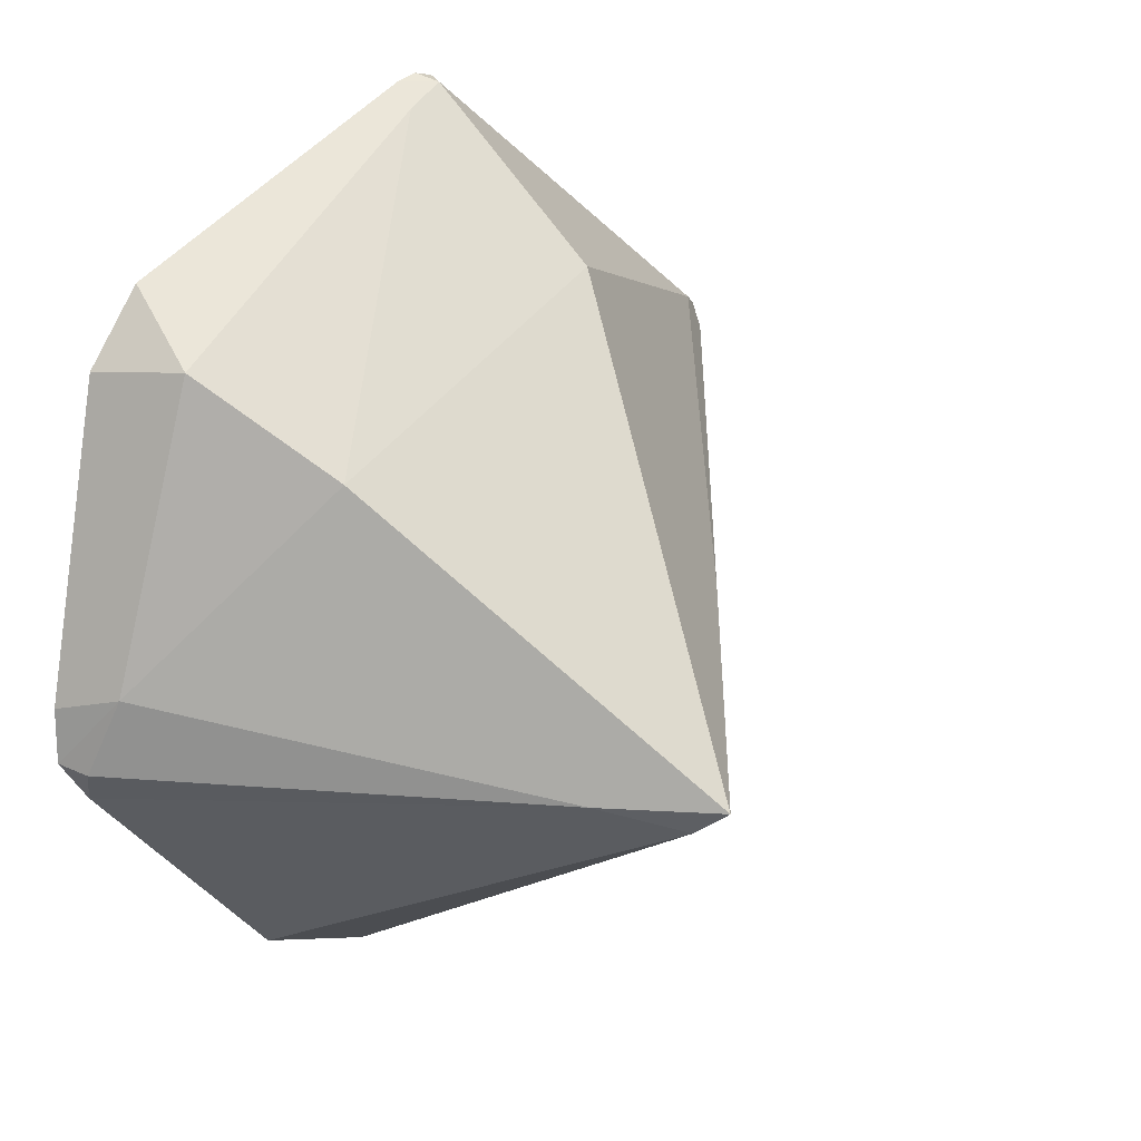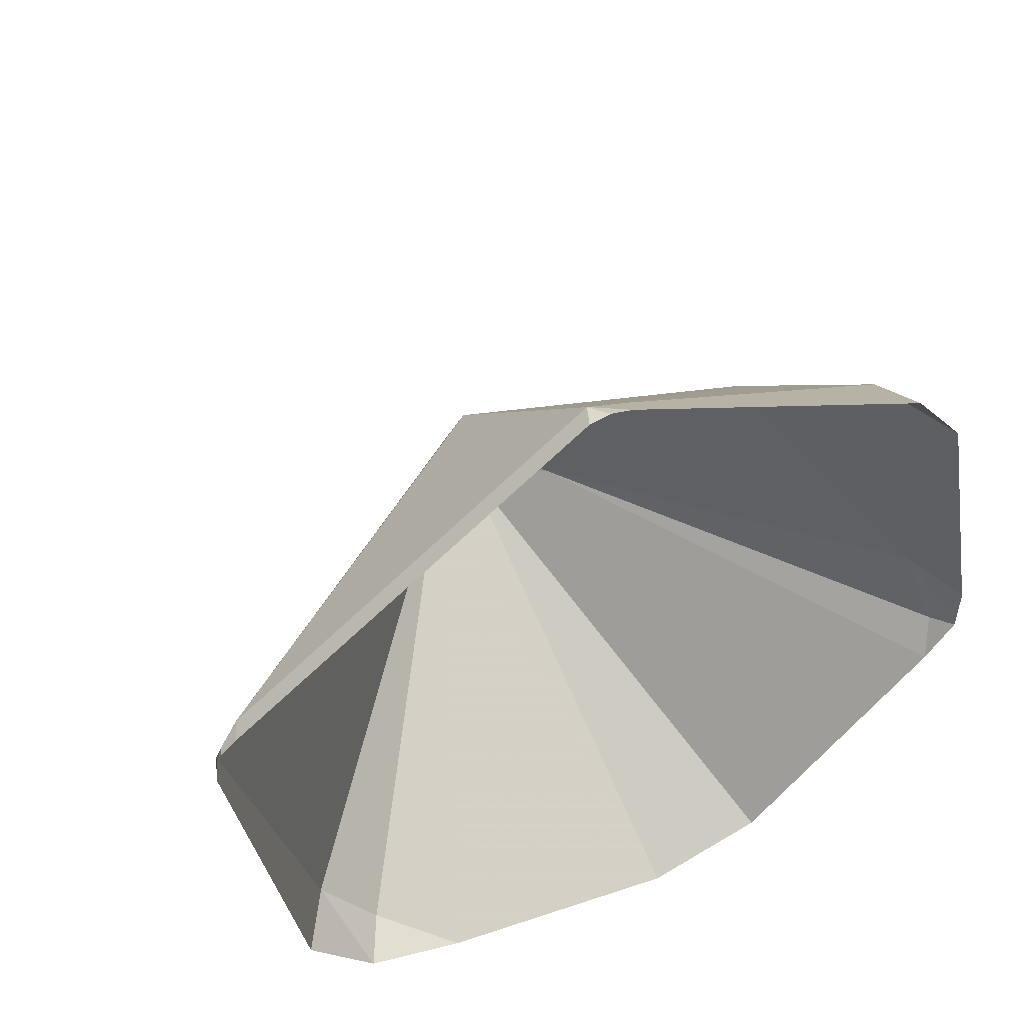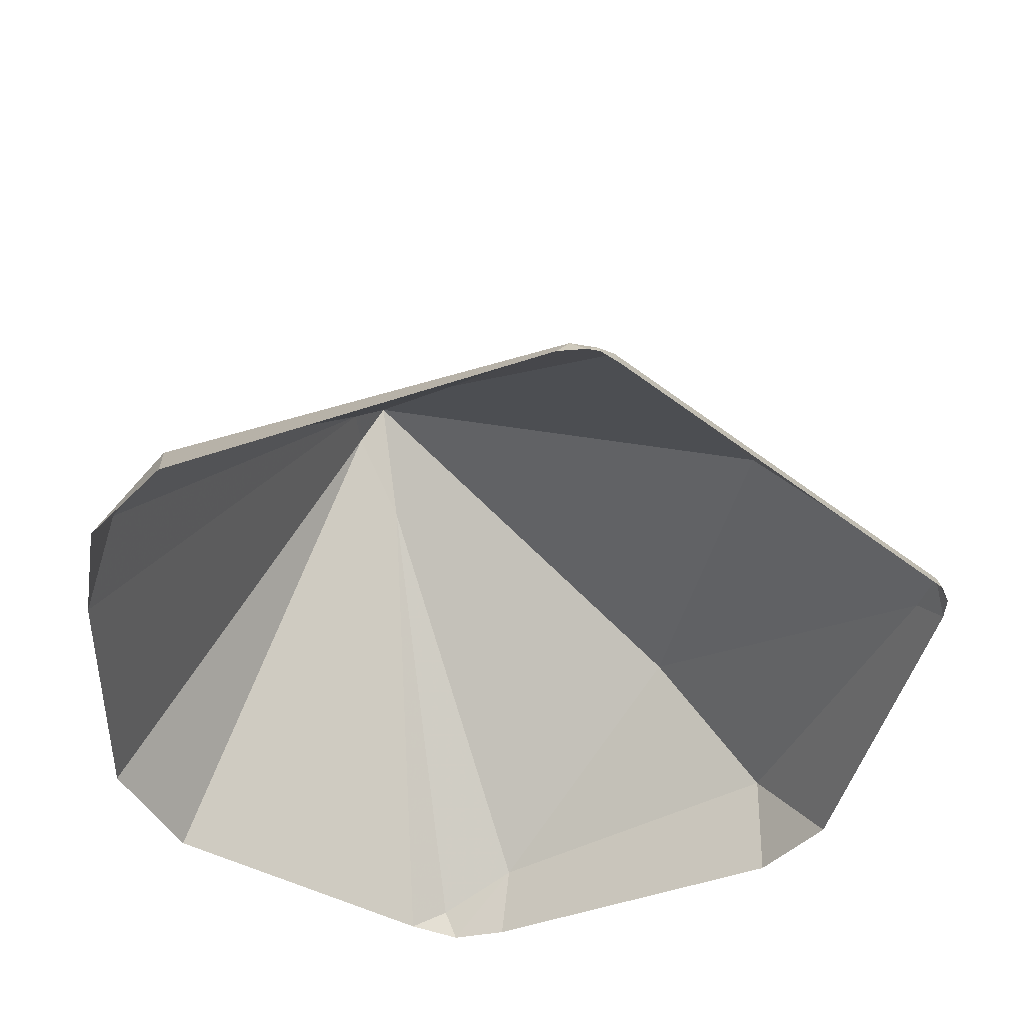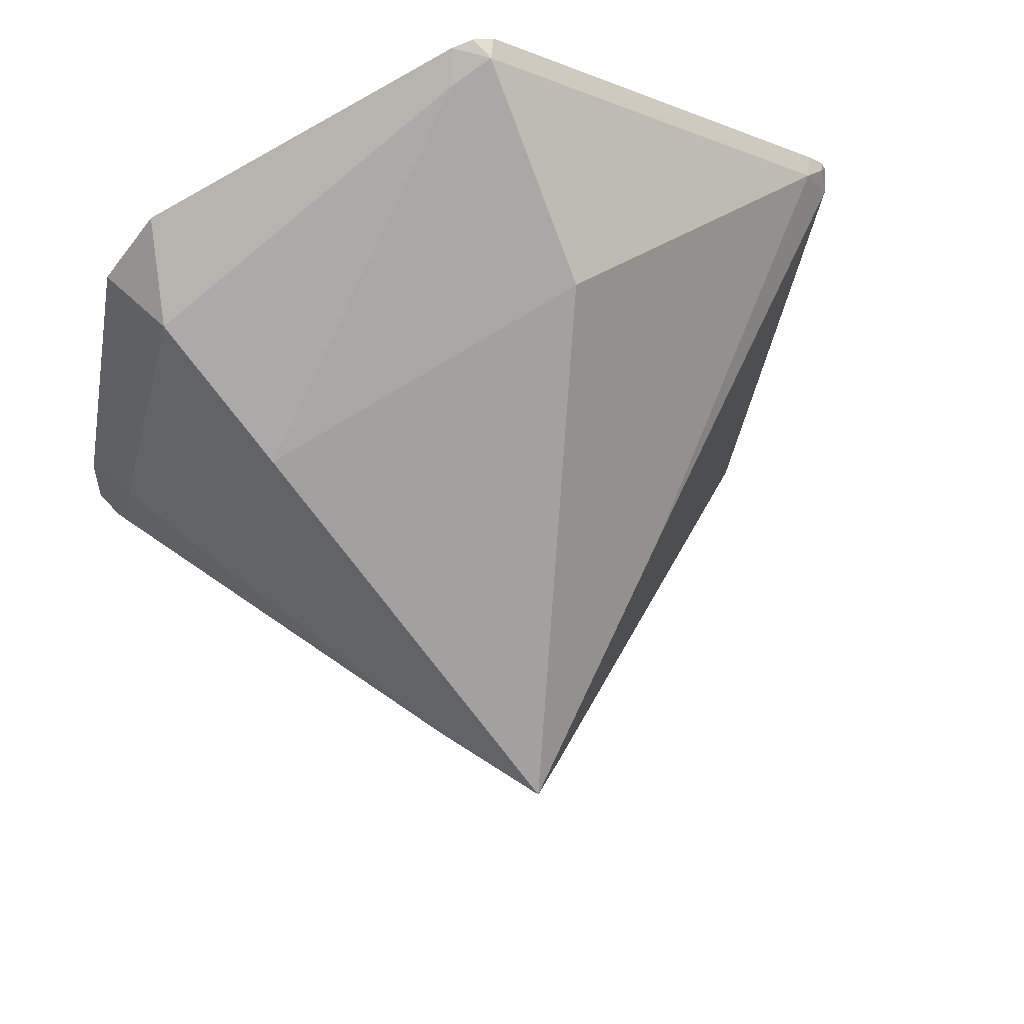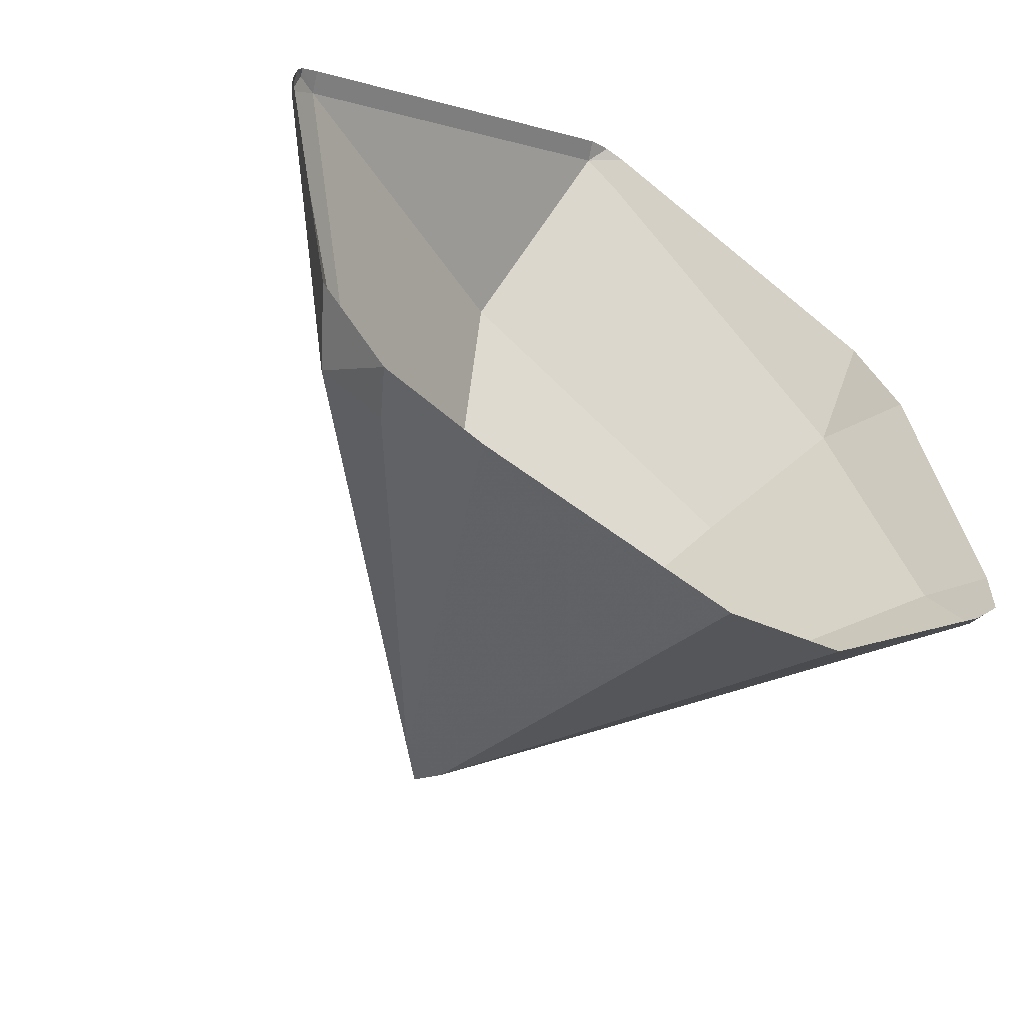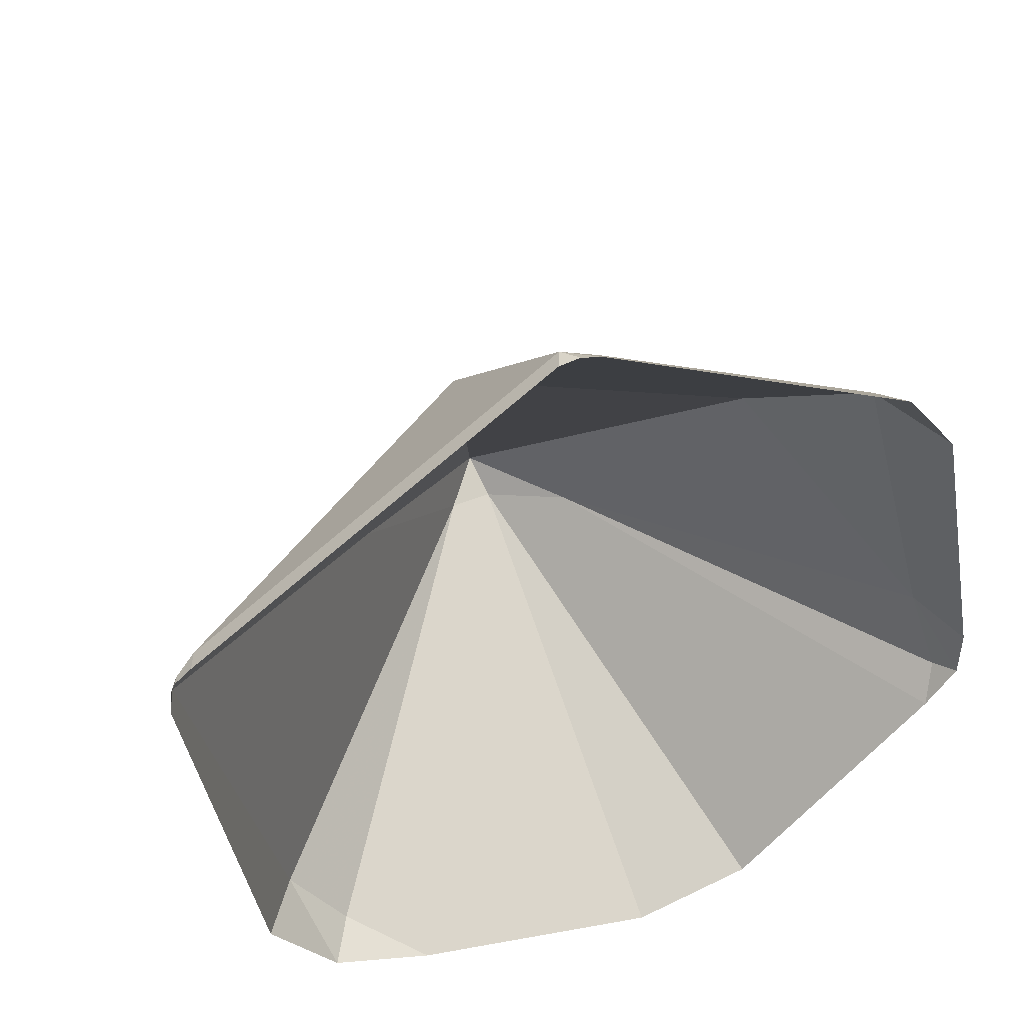
<metadata>
{"format":"obj","ext":"obj","renderer":"f3d","projection":"perspective","resolution":1024,"background":"white","views":[{"elev":17.4,"azim":136.6,"up":"+Z"},{"elev":52.6,"azim":-26.0,"up":"+Z"},{"elev":-46.0,"azim":-78.2,"up":"+Y"},{"elev":55.0,"azim":165.2,"up":"+Z"},{"elev":-58.2,"azim":-32.6,"up":"+Z"},{"elev":46.3,"azim":-19.9,"up":"+Z"}]}
</metadata>
<code>
v 0.4162 68.87 2.337
v 0.449 68.99 2.227
v 0.2559 68.97 2.33
v -0.8049 69.1 -1.371
v -0.9257 68.87 -1.405
v -1.056 69.19 -1.055
v 0.4411 70.99 -0.626
v -0.4492 68.87 -1.584
v 0.9981 70.75 -0.5192
v 0.6137 71.21 -0.5187
v 2.28 69.14 -0.1399
v 1.577 69.86 0.8411
v 2.284 68.87 -0.673
v 1.33 68.87 -1.677
v 0.6566 71.03 -0.6505
v 0.05004 69.74 1.552
v -0.2498 70.3 0.08818
v -1.52 68.95 0.9206
v 0.7547 68.87 -1.844
v 2.432 68.87 -0.4682
v 2.434 68.87 -0.211
v 2.36 68.99 -0.5112
v -1.403 68.97 1.095
v 1.9 68.87 1.603
v 1.948 69.27 1.283
v 2.157 68.87 1.253
v -1.539 68.87 0.9982
v -1.516 68.87 1.05
v -1.504 68.91 1.041
v 0.2162 68.87 2.348
v 0.3125 68.87 2.366
v -1.439 68.87 1.117
v -1.244 68.87 -0.9822
v -1.554 68.87 0.8693
f 1 2 3
f 4 5 6
f 7 8 4
f 9 10 12
f 12 11 9
f 9 13 14
f 14 15 9
f 7 4 6
f 2 12 16
f 16 3 2
f 17 7 6
f 6 18 17
f 10 7 17
f 15 7 10
f 15 10 9
f 19 8 7
f 7 15 19
f 14 19 15
f 20 11 21
f 20 22 11
f 12 10 16
f 8 5 4
f 23 17 18
f 1 24 2
f 24 25 2
f 12 2 25
f 24 26 25
f 11 12 25
f 26 21 11
f 11 25 26
f 13 9 22
f 9 11 22
f 20 13 22
f 27 28 29
f 29 28 23
f 10 17 16
f 17 23 16
f 30 31 3
f 32 30 23
f 30 3 23
f 31 1 3
f 28 32 23
f 16 23 3
f 27 29 18
f 29 23 18
f 5 33 6
f 33 34 18
f 18 6 33
f 34 27 18

</code>
